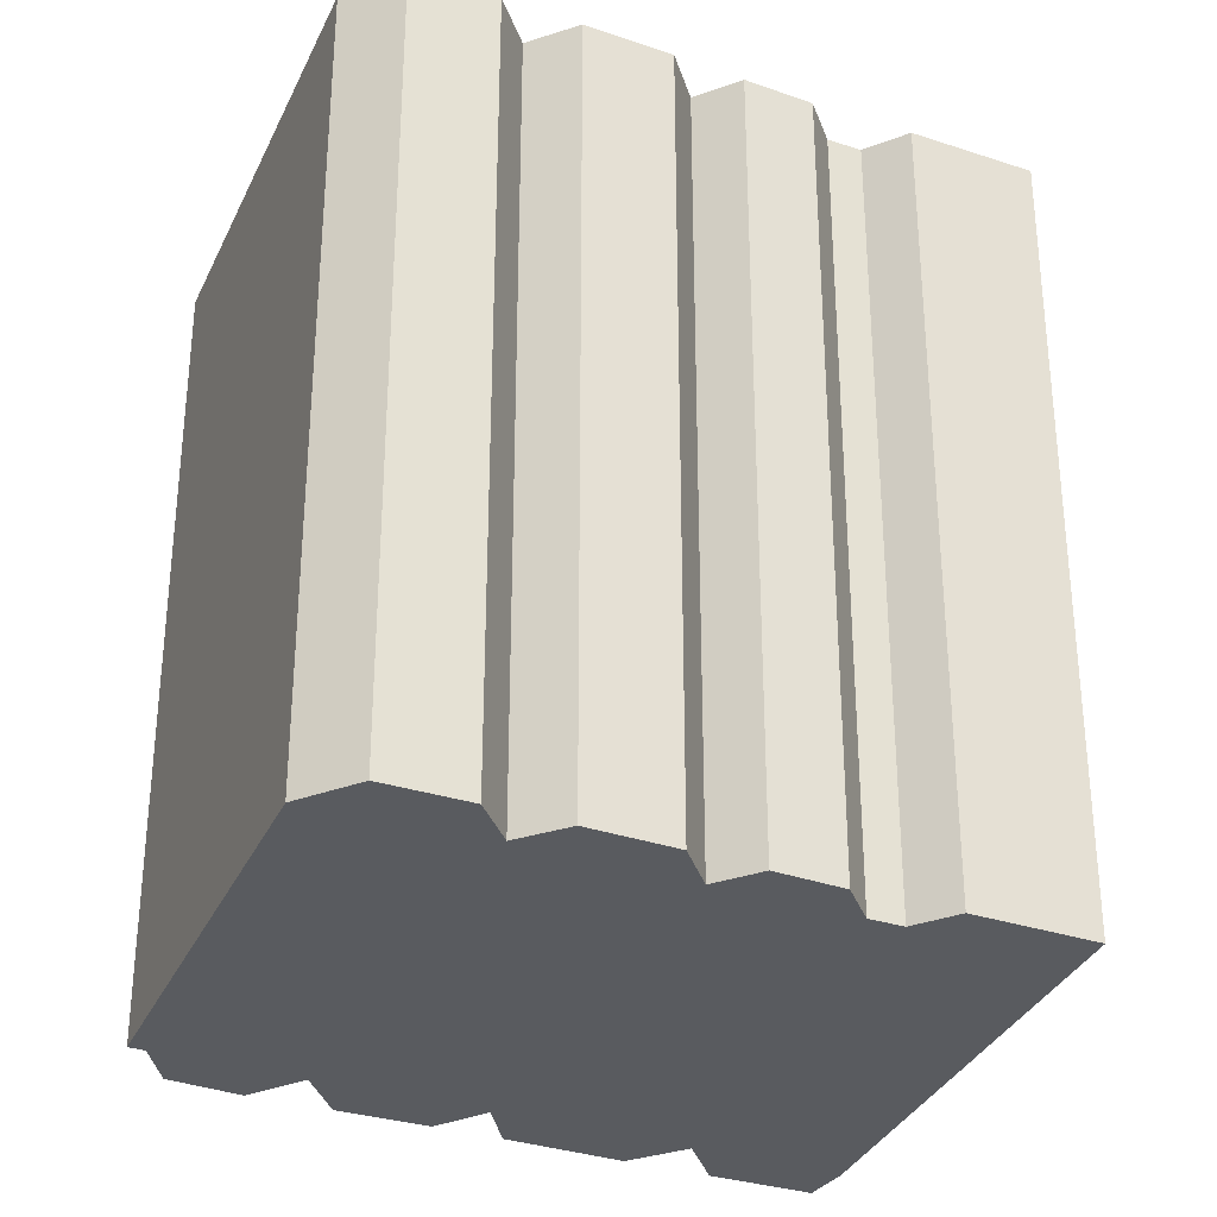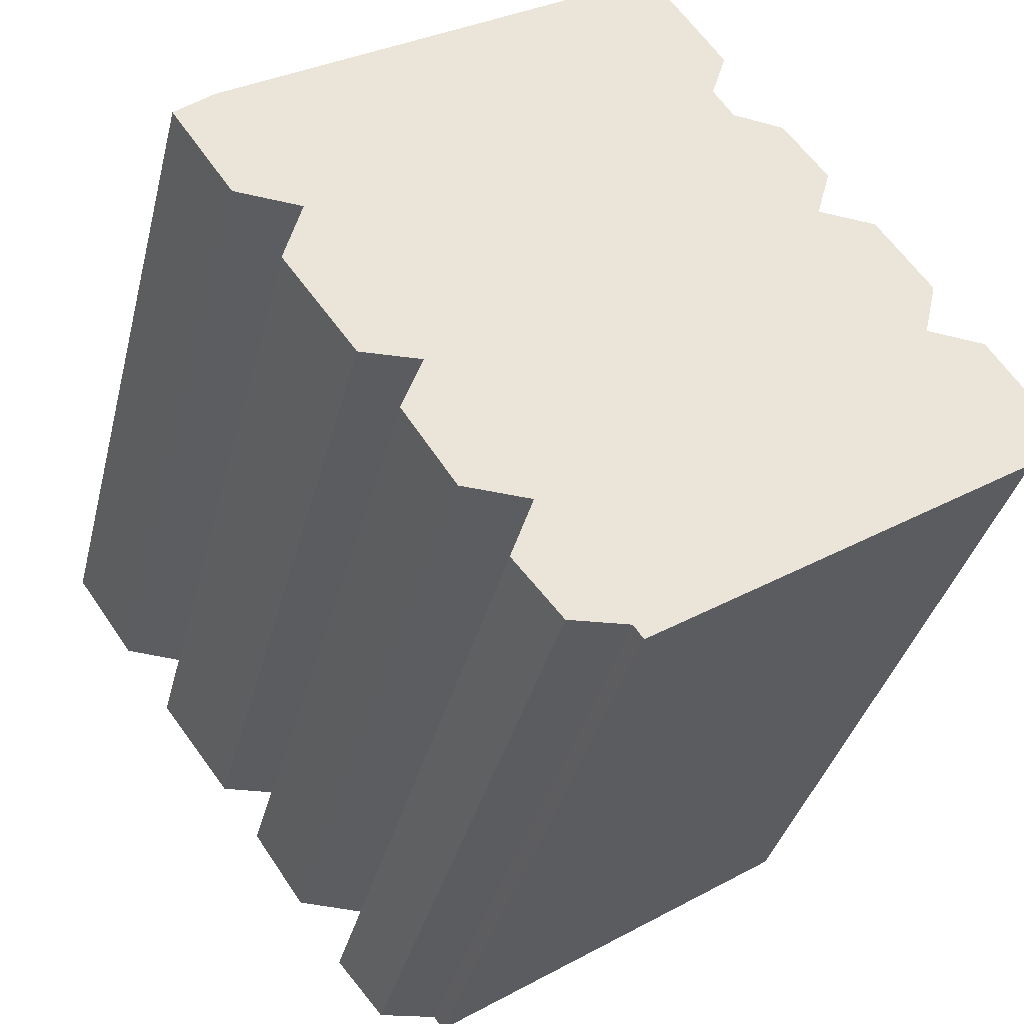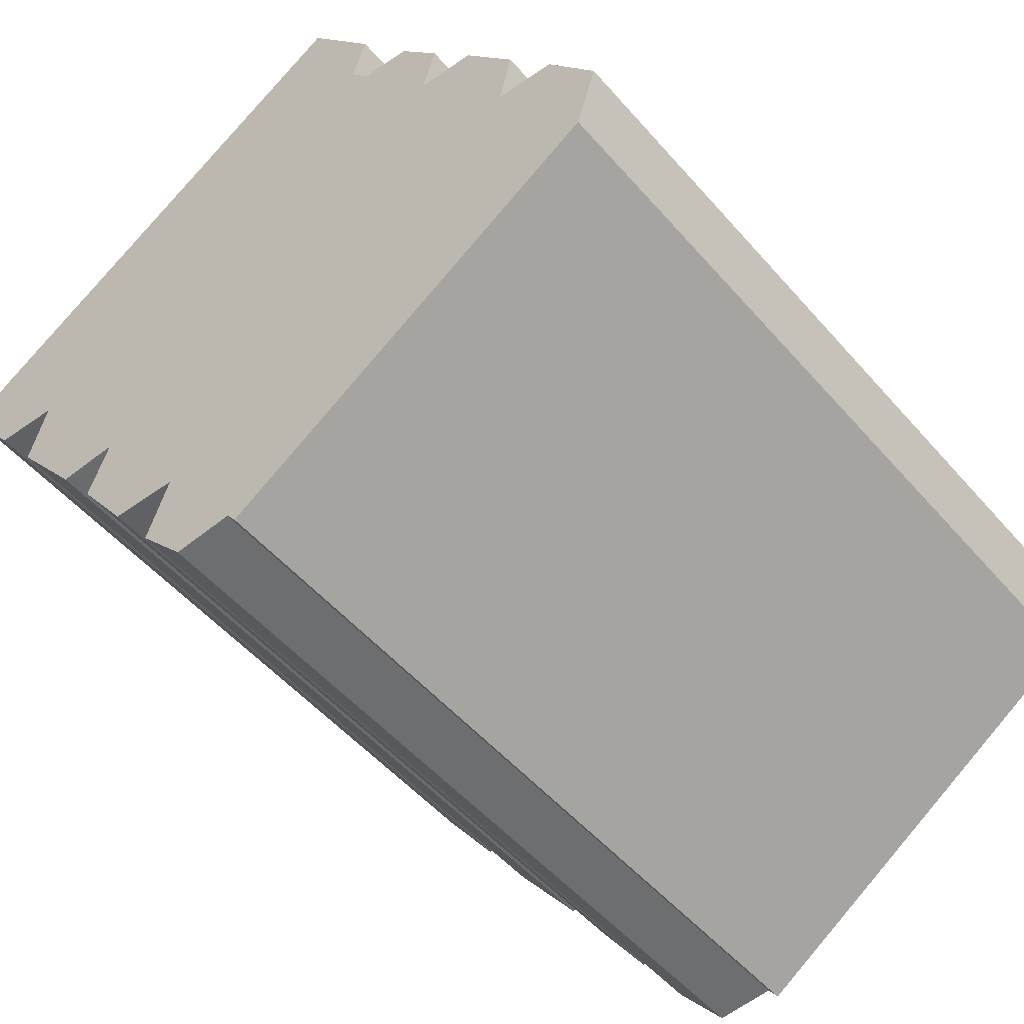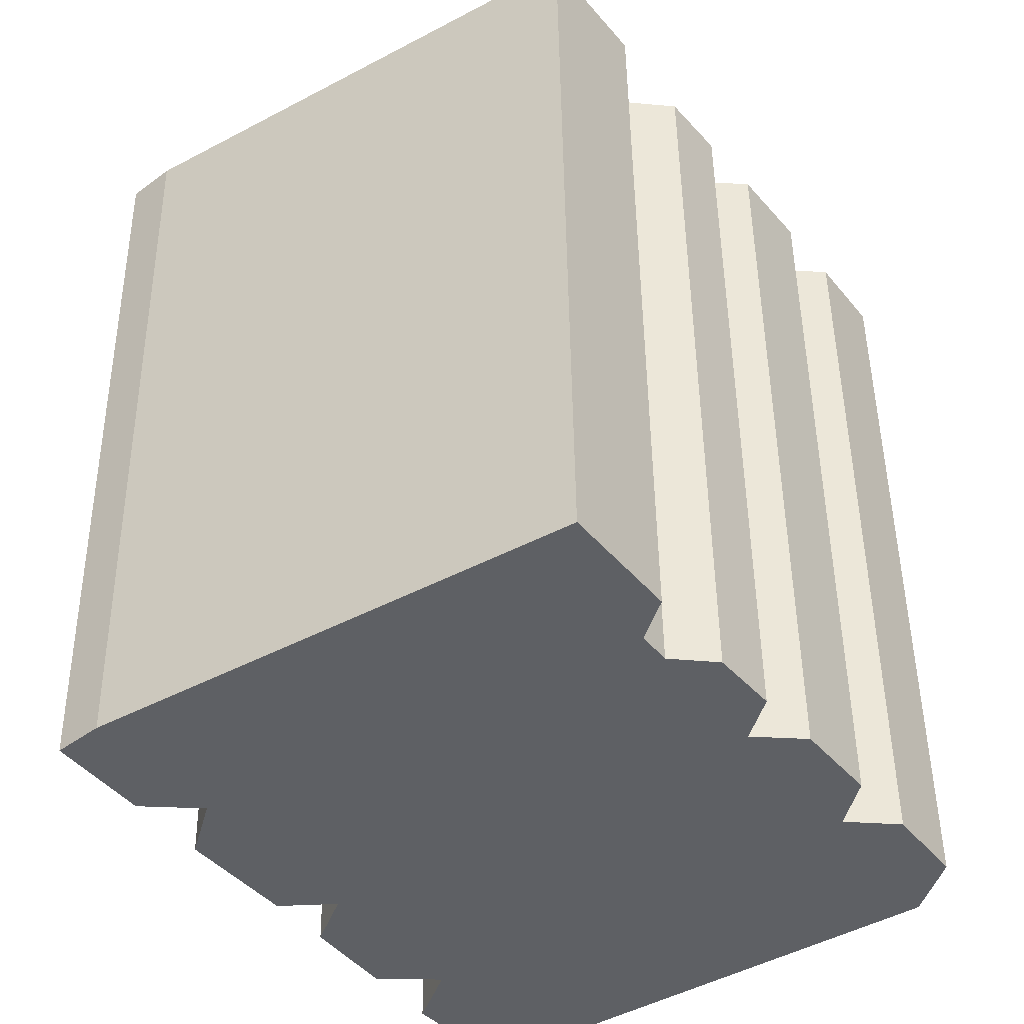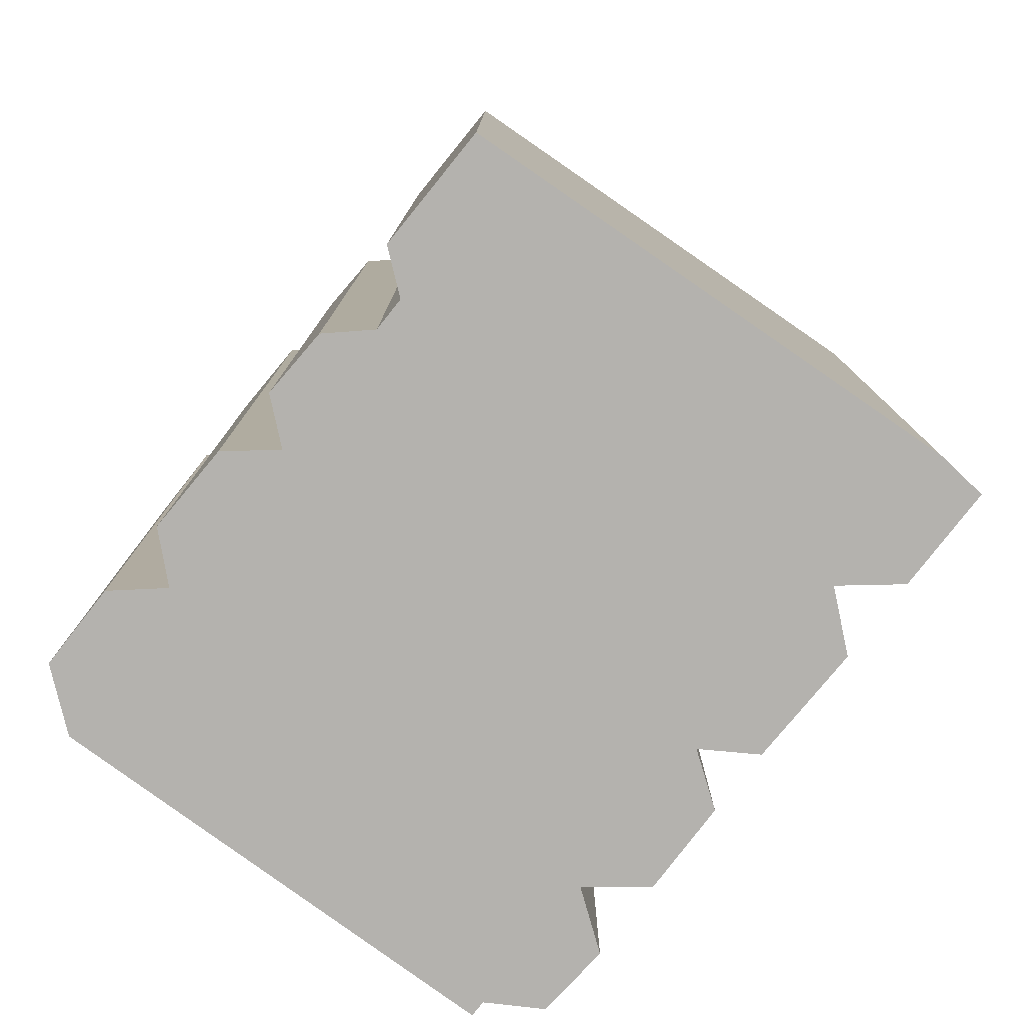
<metadata>
{"format":"obj","ext":"obj","renderer":"f3d","projection":"perspective","resolution":1024,"background":"white","views":[{"elev":-32.5,"azim":-78.4,"up":"+Y"},{"elev":-36.0,"azim":166.4,"up":"+Z"},{"elev":-51.4,"azim":-140.6,"up":"+Z"},{"elev":46.8,"azim":179.4,"up":"+Z"},{"elev":-79.8,"azim":-2.6,"up":"+Y"}]}
</metadata>
<code>
v  8.192 -6.741e-16 11.01
v  11.56 -7.988e-16 13.05
v  10.28 -8.476e-16 13.84
v  22.3 -3.881e-16 6.339
v  23.35 -3.322e-16 5.425
v  21.66 -1.863e-16 3.043
v  19.8 -1.787e-16 2.919
v  8.586 -5.922e-16 9.671
v  20.28 -6.739e-17 1.101
v  8.023 -5.443e-16 8.89
v  6.601 -5.341e-16 8.722
v  18.26 9.618e-17 -1.571
v  5.398 -4.399e-16 7.184
v  5.77 -3.533e-16 5.769
v  16.58 9.152e-17 -1.495
v  4.168 -3.457e-16 5.646
v  17.15 1.897e-16 -3.099
v  2.671 -2.246e-16 3.667
v  15.67 3.197e-16 -5.221
v  3.022 -1.285e-16 2.099
v  13.8 3.247e-16 -5.303
v  1.396 -1.194e-16 1.95
v  14.4 4.338e-16 -7.084
v  0 0 0
v  13.06 5.308e-16 -8.669
v  0.5456 1.158e-16 -1.891
v  11.42 5.237e-16 -8.553
v  11.15 5.463e-16 -8.922
v  11.56 22.05 13.05
v  8.192 22.05 11.01
v  10.28 22.05 13.84
v  22.3 22.05 6.338
v  8.587 22.05 9.67
v  8.023 22.05 8.889
v  5.398 22.05 7.183
v  5.77 22.05 5.768
v  2.672 22.05 3.667
v  3.022 22.05 2.098
v  4.169 22.05 5.646
v  6.602 22.05 8.721
v  0.0004703 22.05 -0.0006982
v  1.396 22.05 1.95
v  23.35 22.05 5.424
v  19.8 22.05 2.918
v  21.66 22.05 3.042
v  18.26 22.05 -1.571
v  16.58 22.05 -1.495
v  20.28 22.05 1.1
v  15.67 22.05 -5.221
v  13.8 22.05 -5.304
v  17.15 22.05 -3.099
v  13.06 22.05 -8.669
v  11.42 22.05 -8.554
v  14.4 22.05 -7.085
v  0.5461 22.05 -1.892
v  11.15 22.05 -8.923
g defaultobject
f 1 2 3
f 2 1 4
f 4 1 5
f 5 1 6
f 6 1 7
f 7 1 8
f 7 8 9
f 9 8 10
f 9 10 11
f 9 11 12
f 12 11 13
f 12 13 14
f 12 14 15
f 15 14 16
f 15 16 17
f 17 16 18
f 17 18 19
f 19 18 20
f 19 20 21
f 21 20 22
f 21 22 23
f 23 22 24
f 23 24 25
f 25 24 26
f 25 26 27
f 27 26 28
f 29 30 31
f 30 29 32
f 30 32 33
f 33 32 34
f 34 32 35
f 35 32 36
f 36 32 37
f 37 32 38
f 37 39 36
f 35 40 34
f 38 41 42
f 41 38 32
f 41 32 43
f 41 43 44
f 44 43 45
f 46 47 48
f 49 50 51
f 52 53 54
f 44 55 41
f 55 44 48
f 55 48 47
f 55 47 50
f 55 50 53
f 55 53 56
f 50 47 51
f 53 50 54
f 31 2 29
f 2 31 3
f 29 4 32
f 4 29 2
f 32 5 43
f 5 32 4
f 43 6 45
f 6 43 5
f 44 6 7
f 6 44 45
f 44 9 48
f 9 44 7
f 48 12 46
f 12 48 9
f 47 12 15
f 12 47 46
f 47 17 51
f 17 47 15
f 51 19 49
f 19 51 17
f 50 19 21
f 19 50 49
f 50 23 54
f 23 50 21
f 54 25 52
f 25 54 23
f 53 25 27
f 25 53 52
f 53 28 56
f 28 53 27
f 55 28 26
f 28 55 56
f 41 26 24
f 26 41 55
f 42 24 22
f 24 42 41
f 42 20 38
f 20 42 22
f 37 20 18
f 20 37 38
f 39 18 16
f 18 39 37
f 39 14 36
f 14 39 16
f 35 14 13
f 14 35 36
f 40 13 11
f 13 40 35
f 40 10 34
f 10 40 11
f 33 10 8
f 10 33 34
f 30 8 1
f 8 30 33
f 31 1 3
f 1 31 30

</code>
